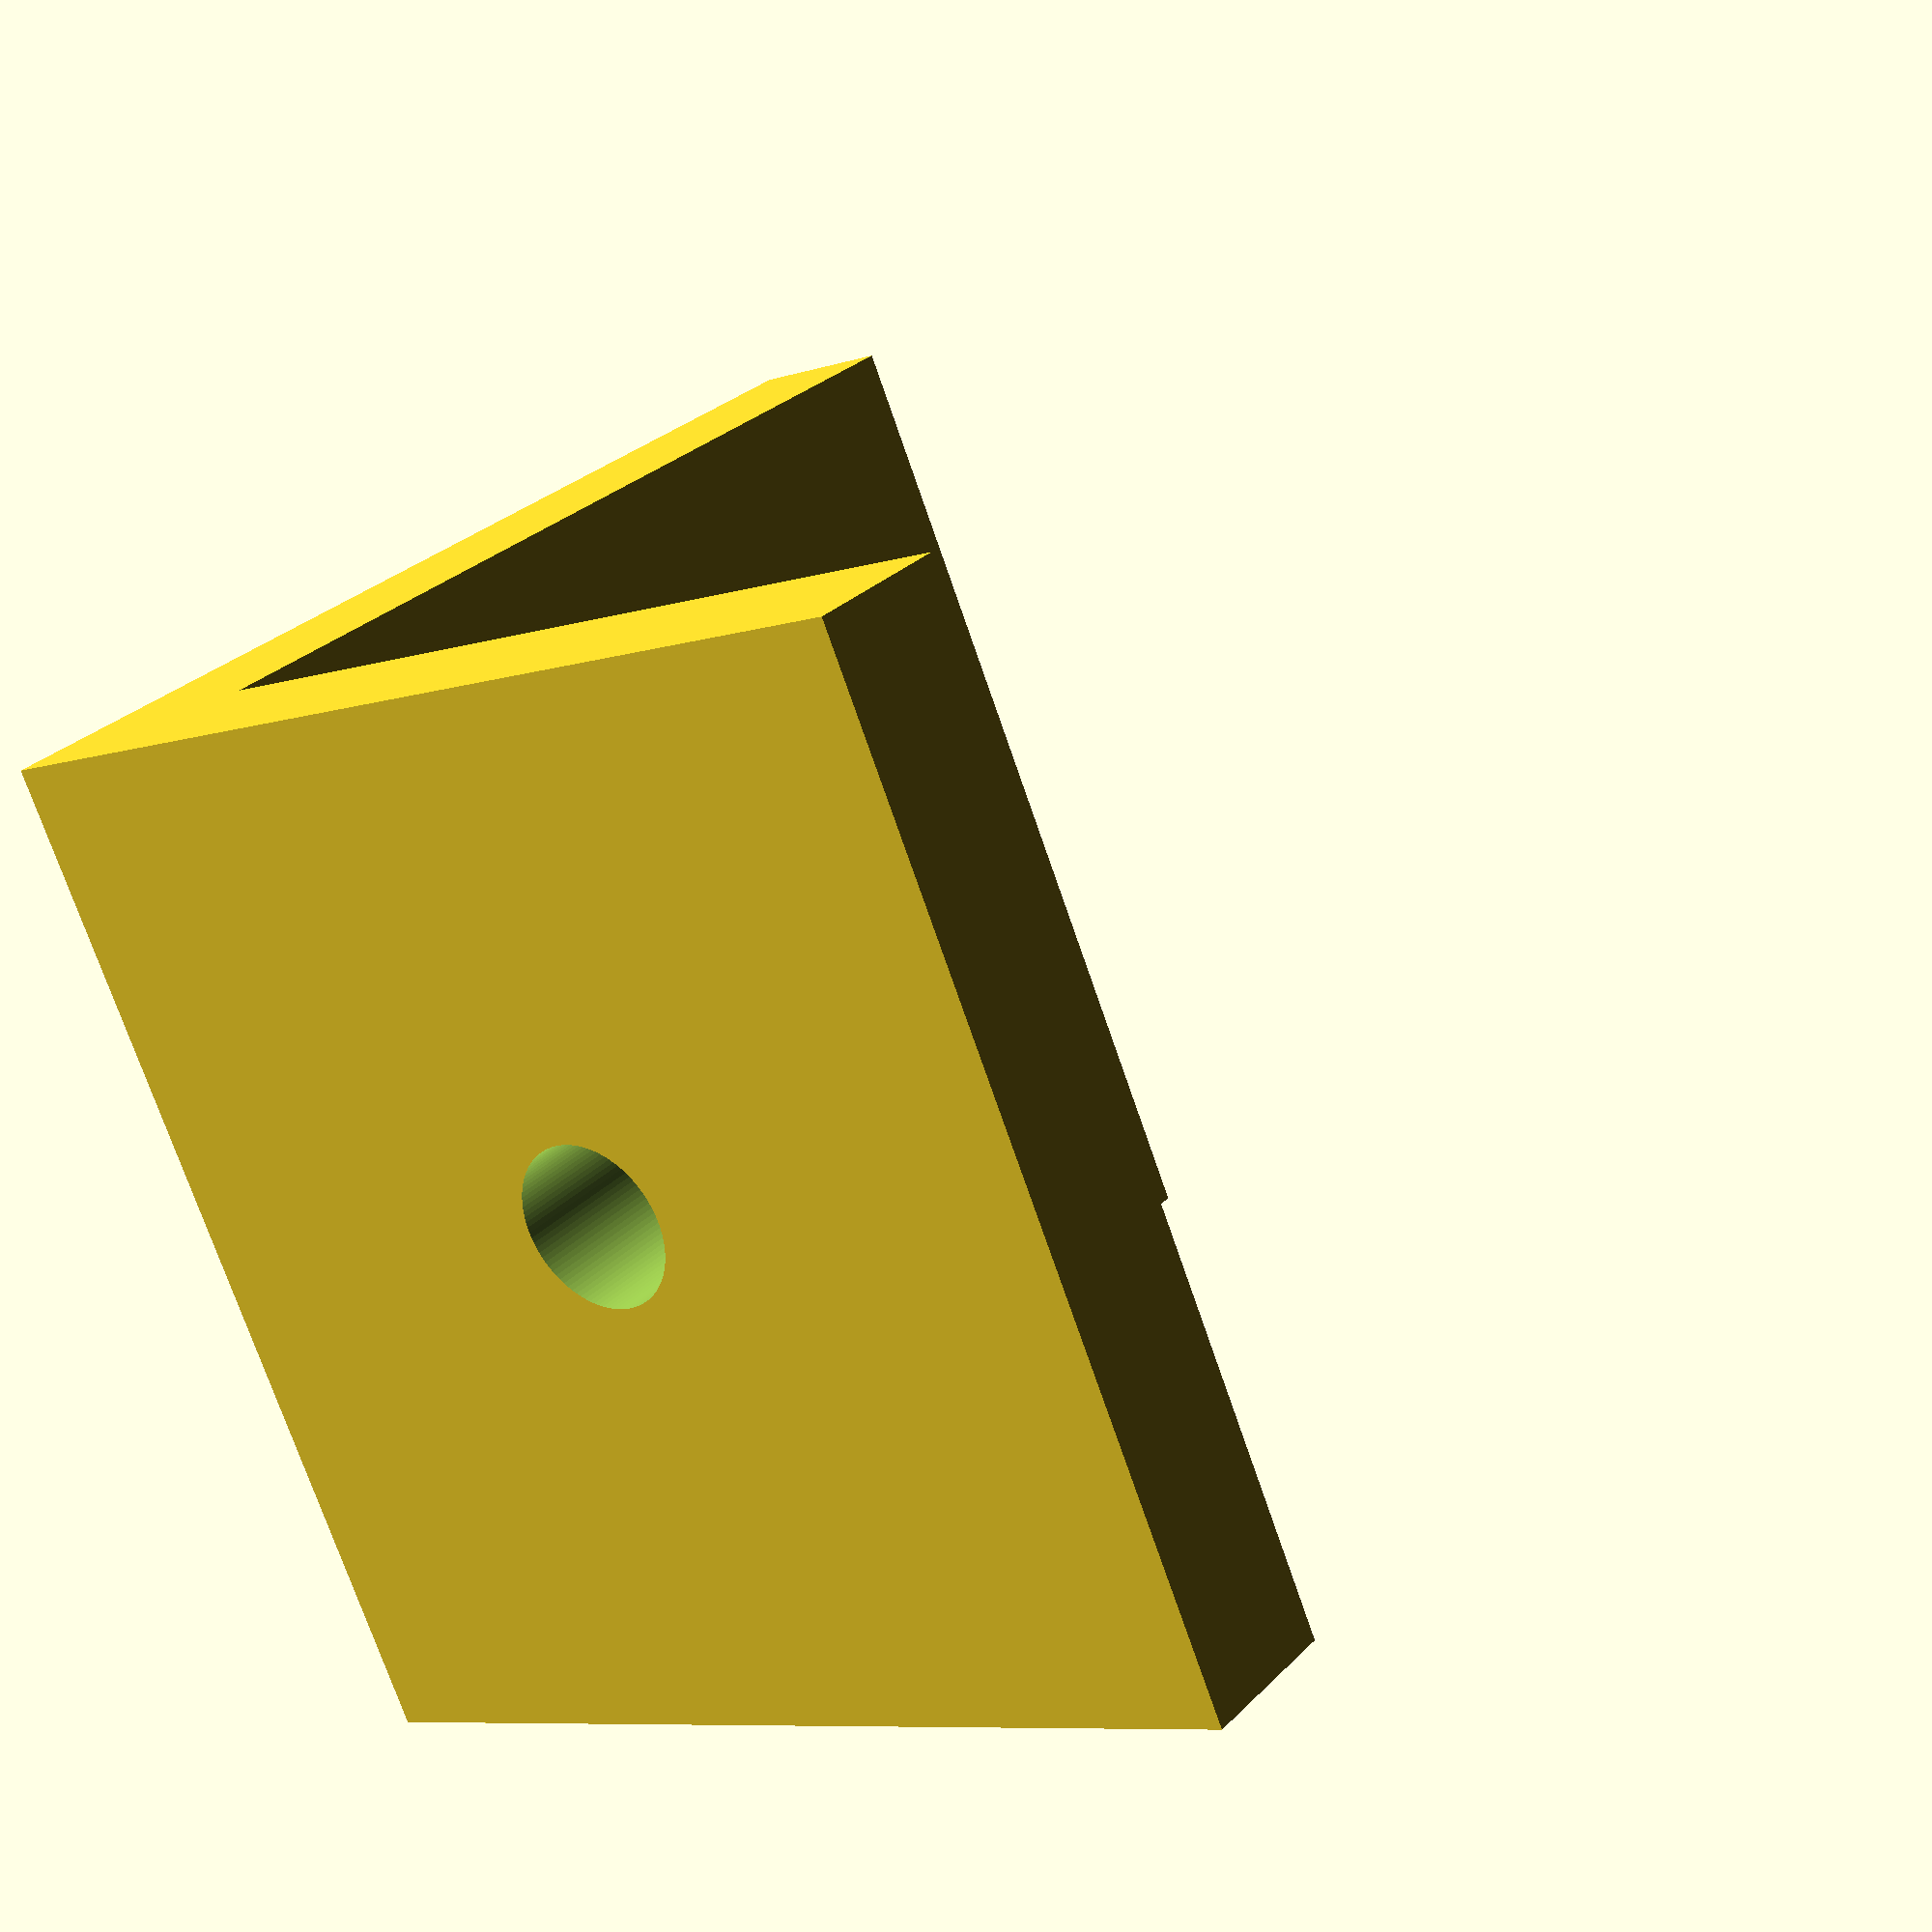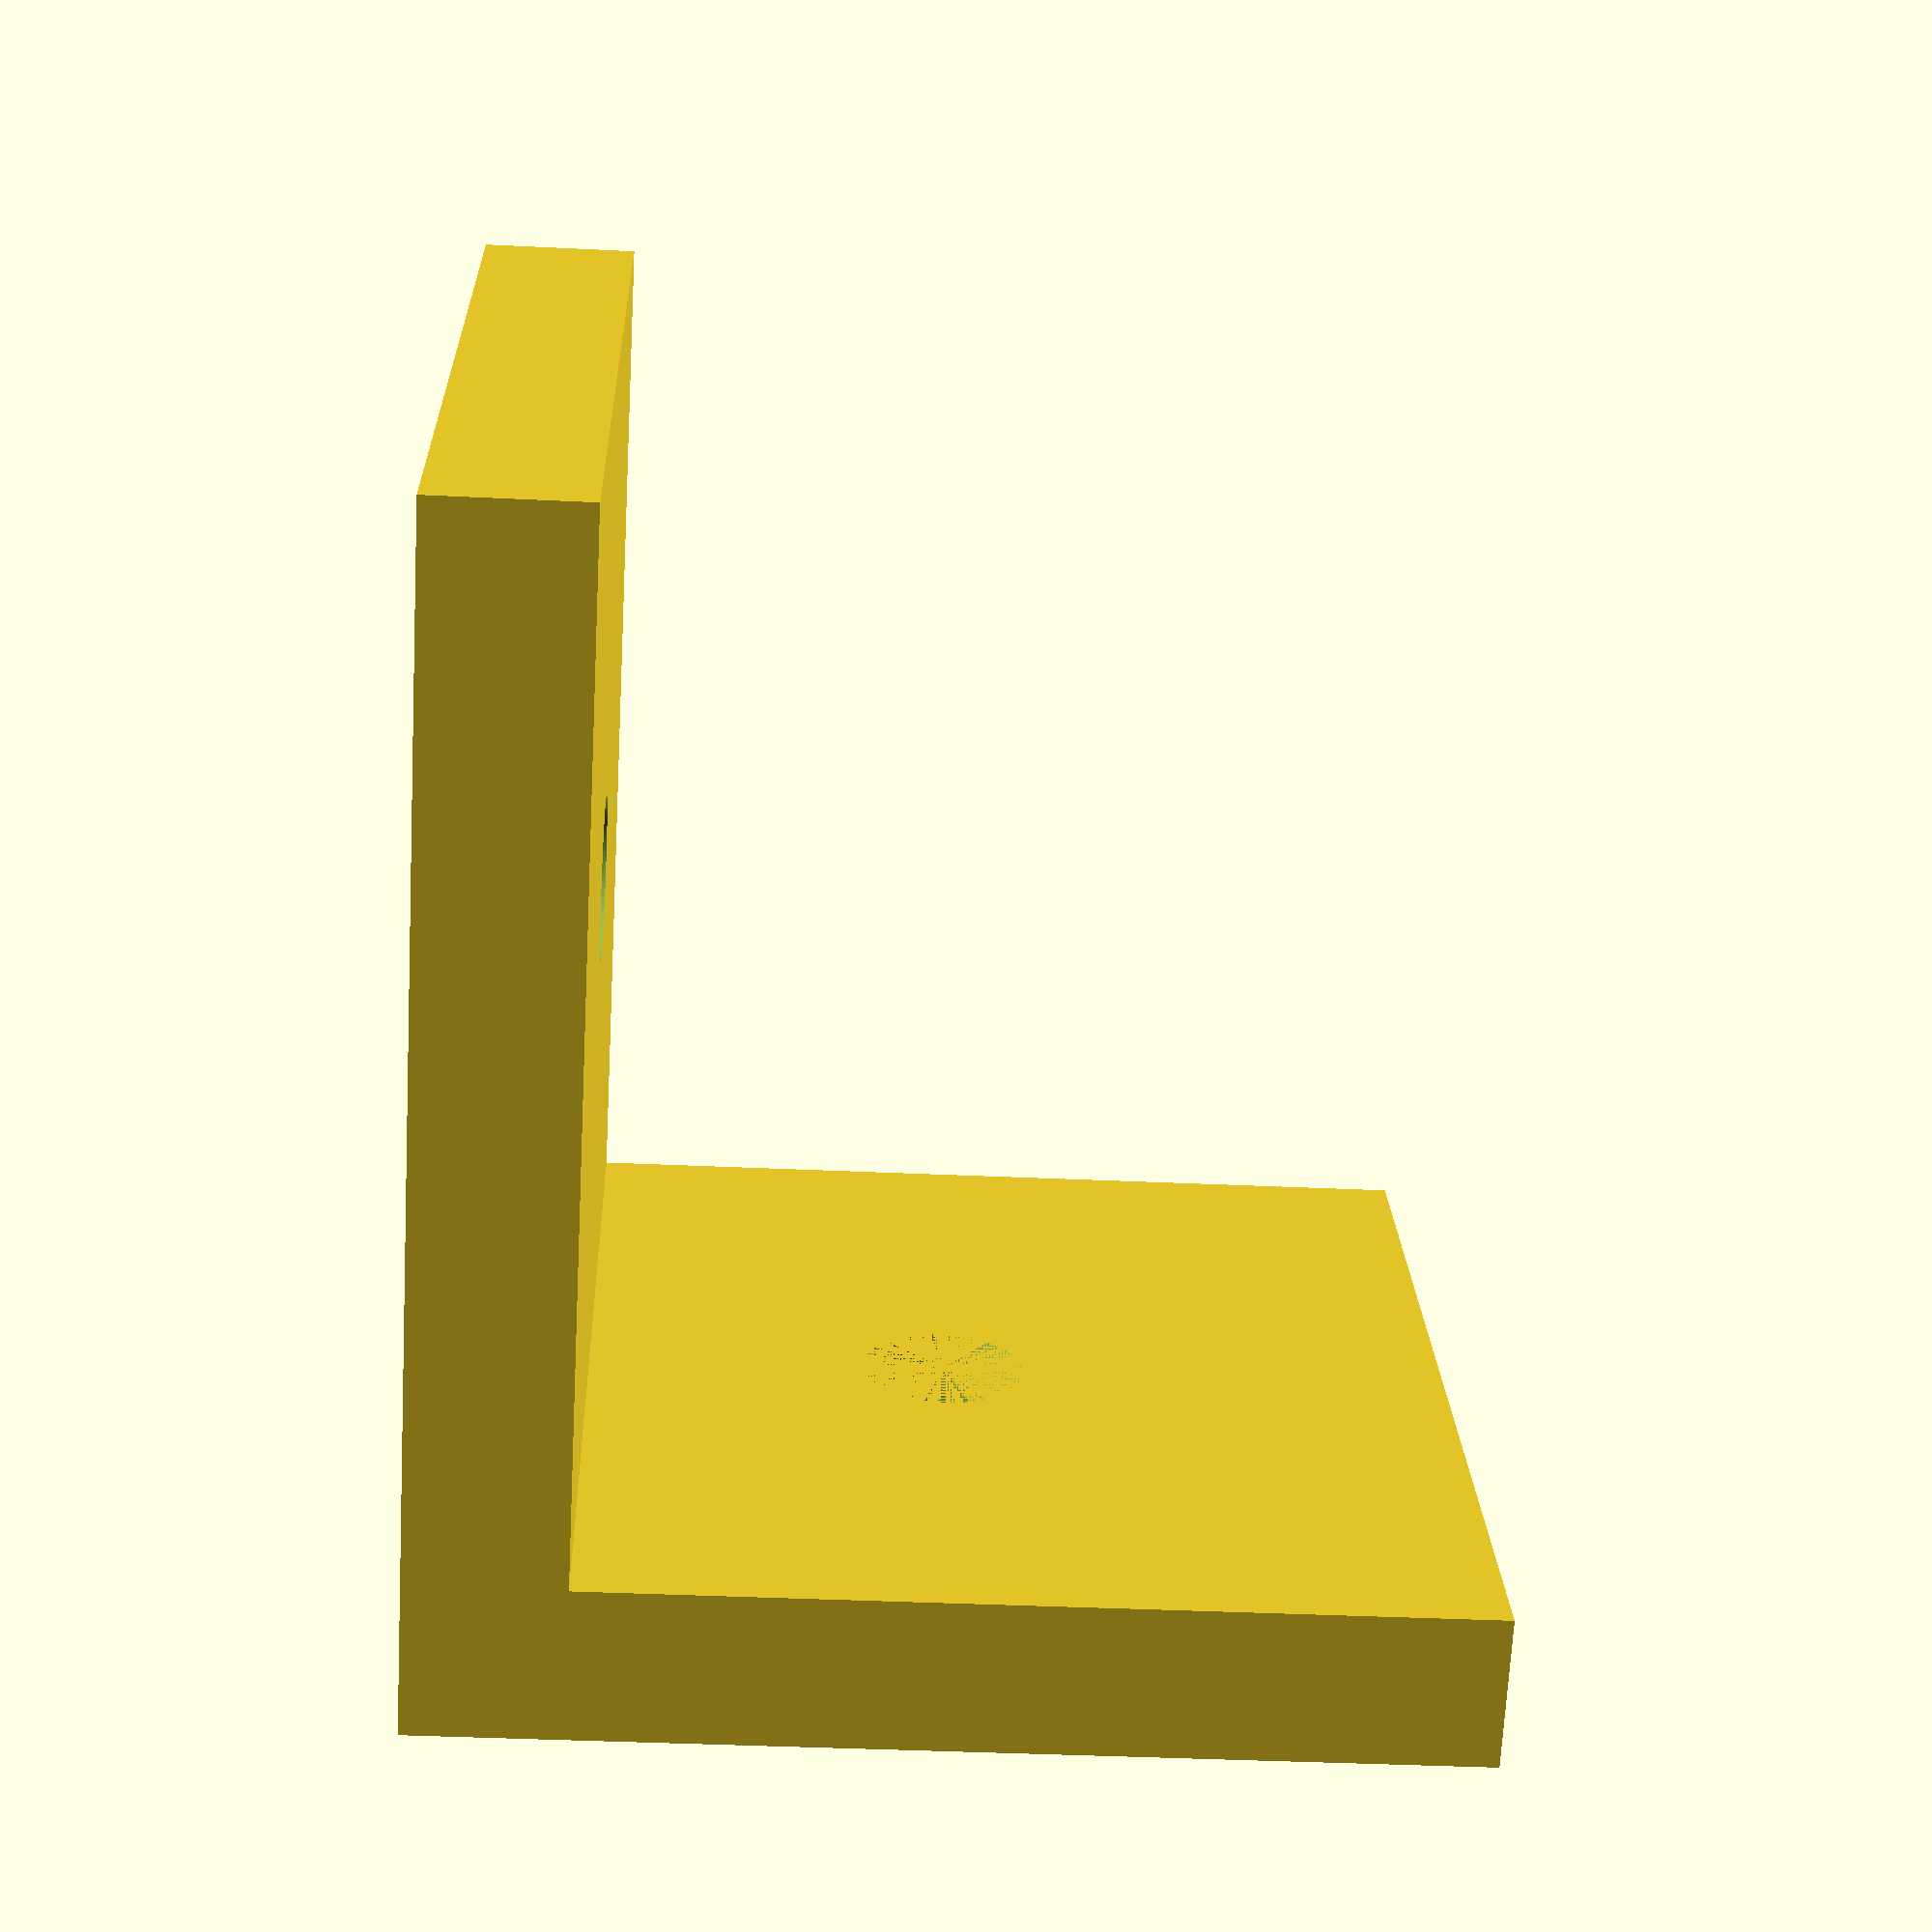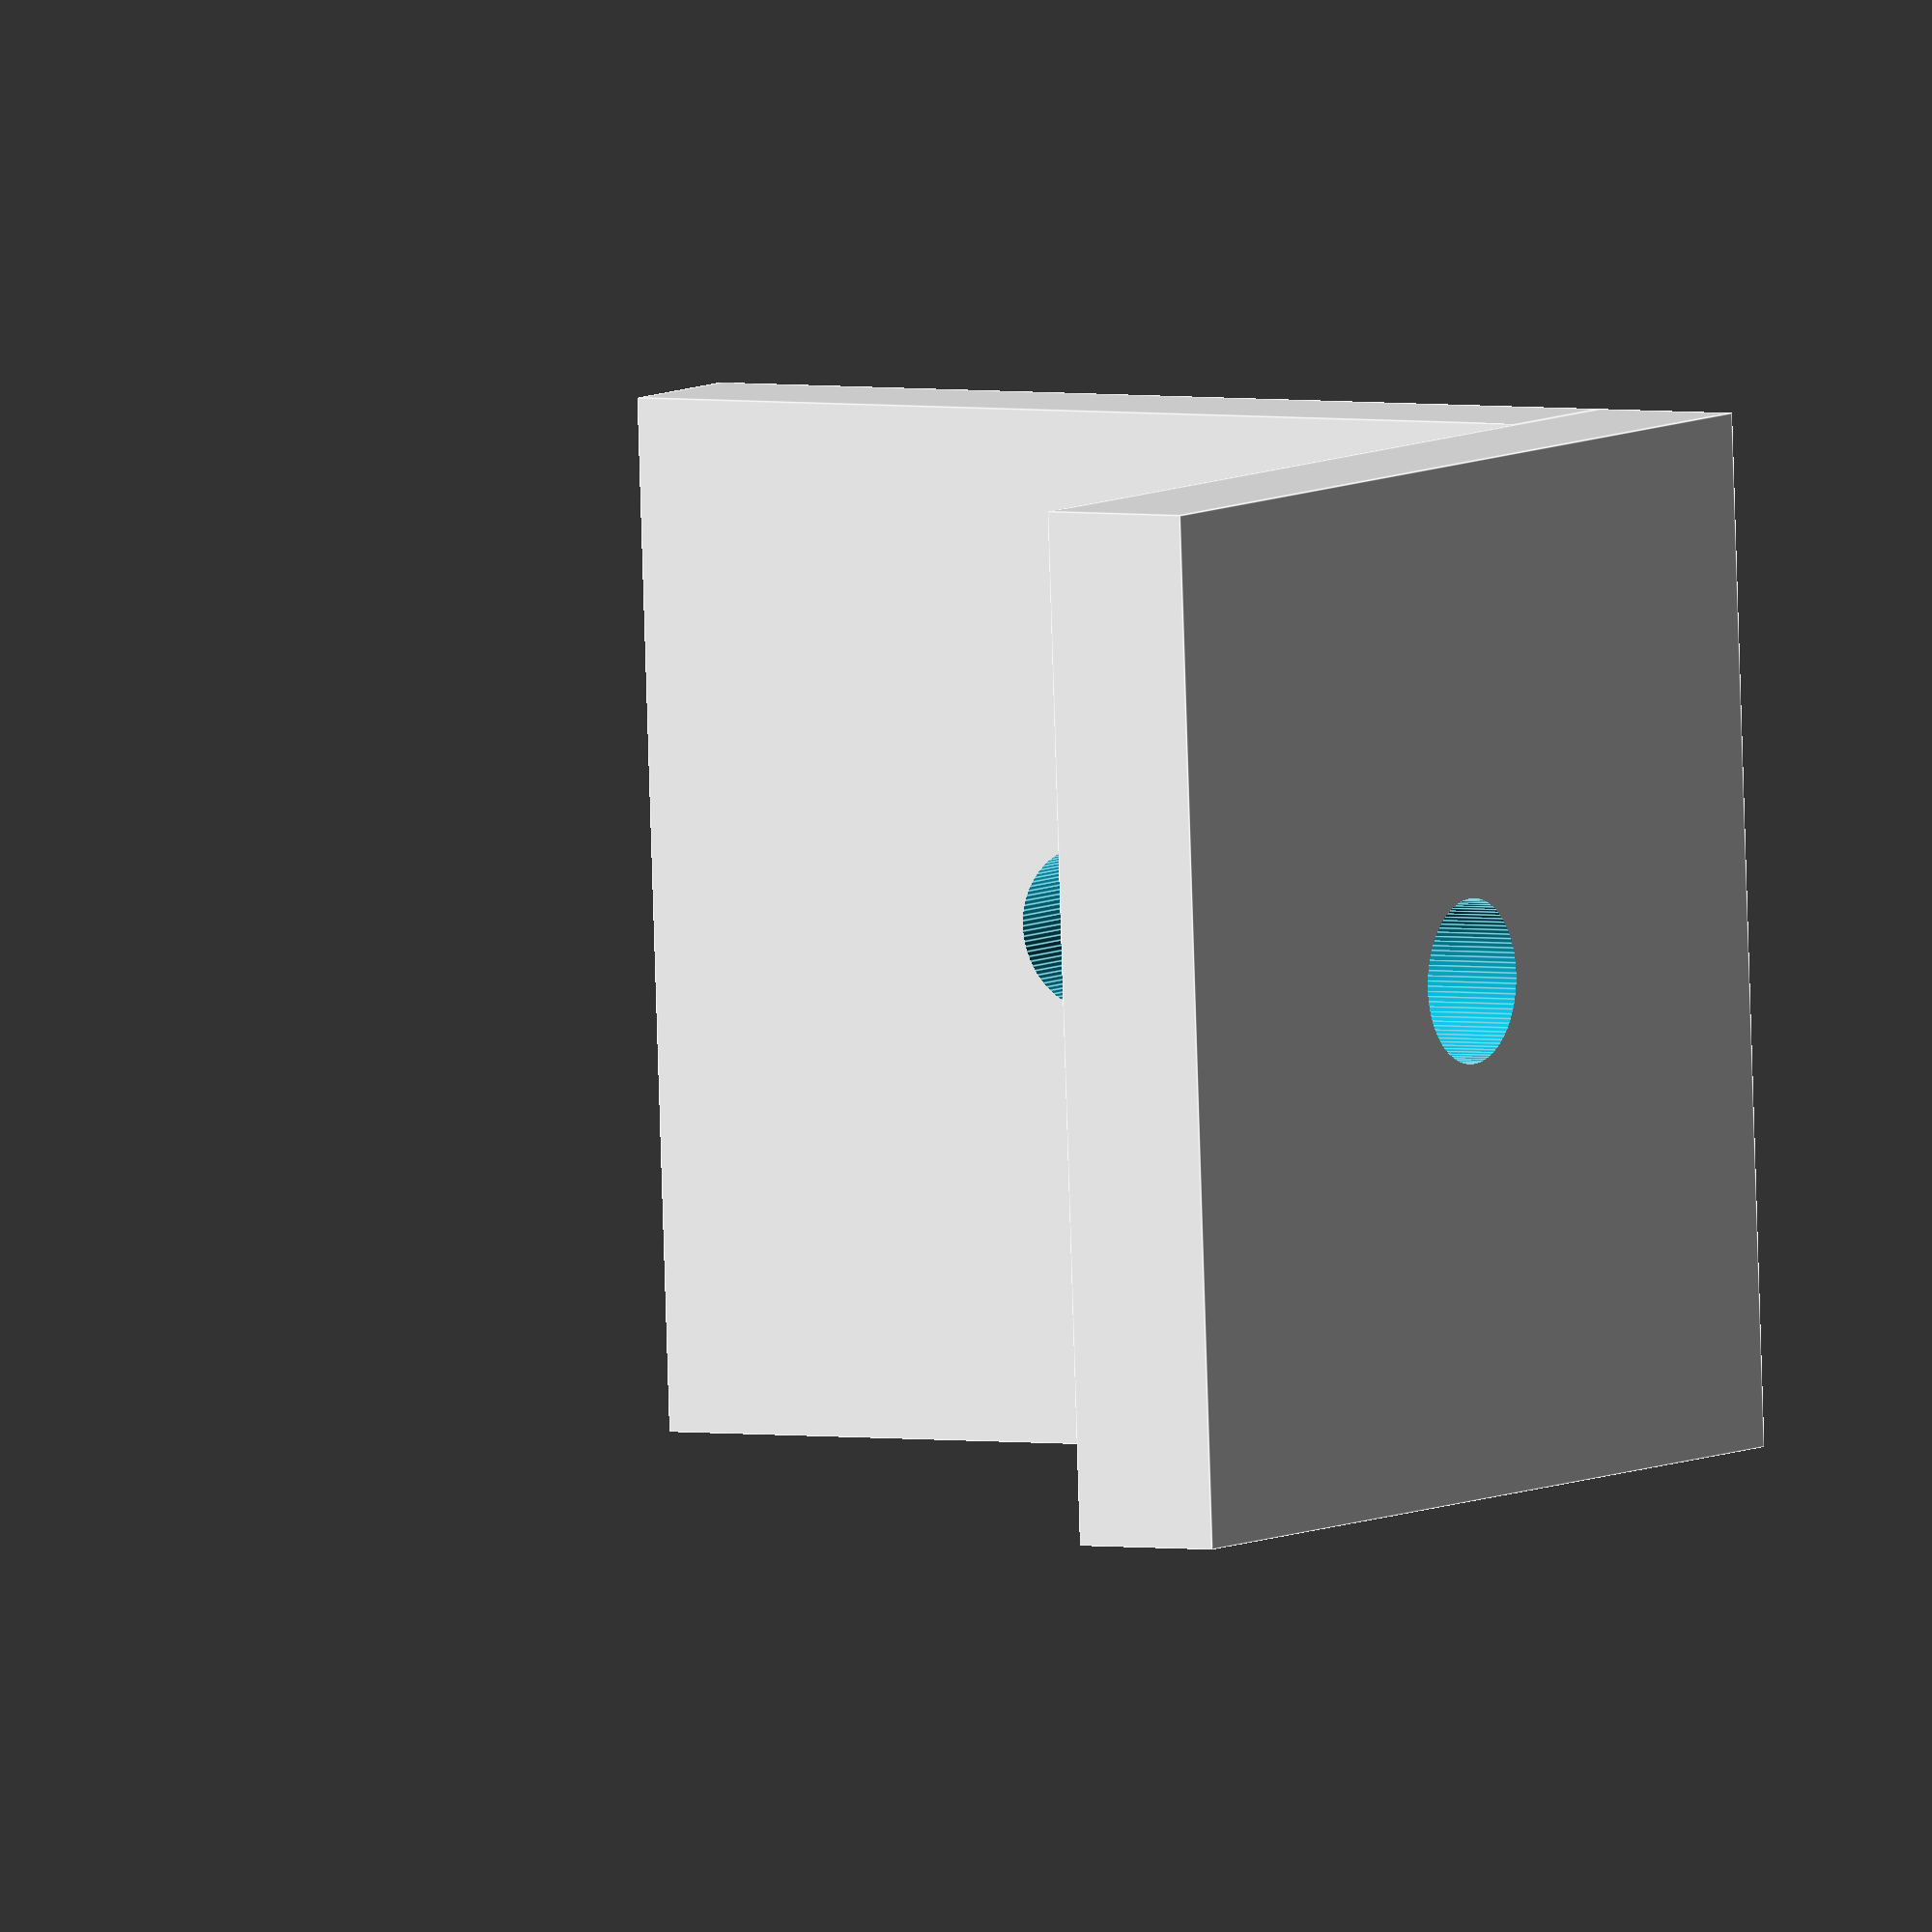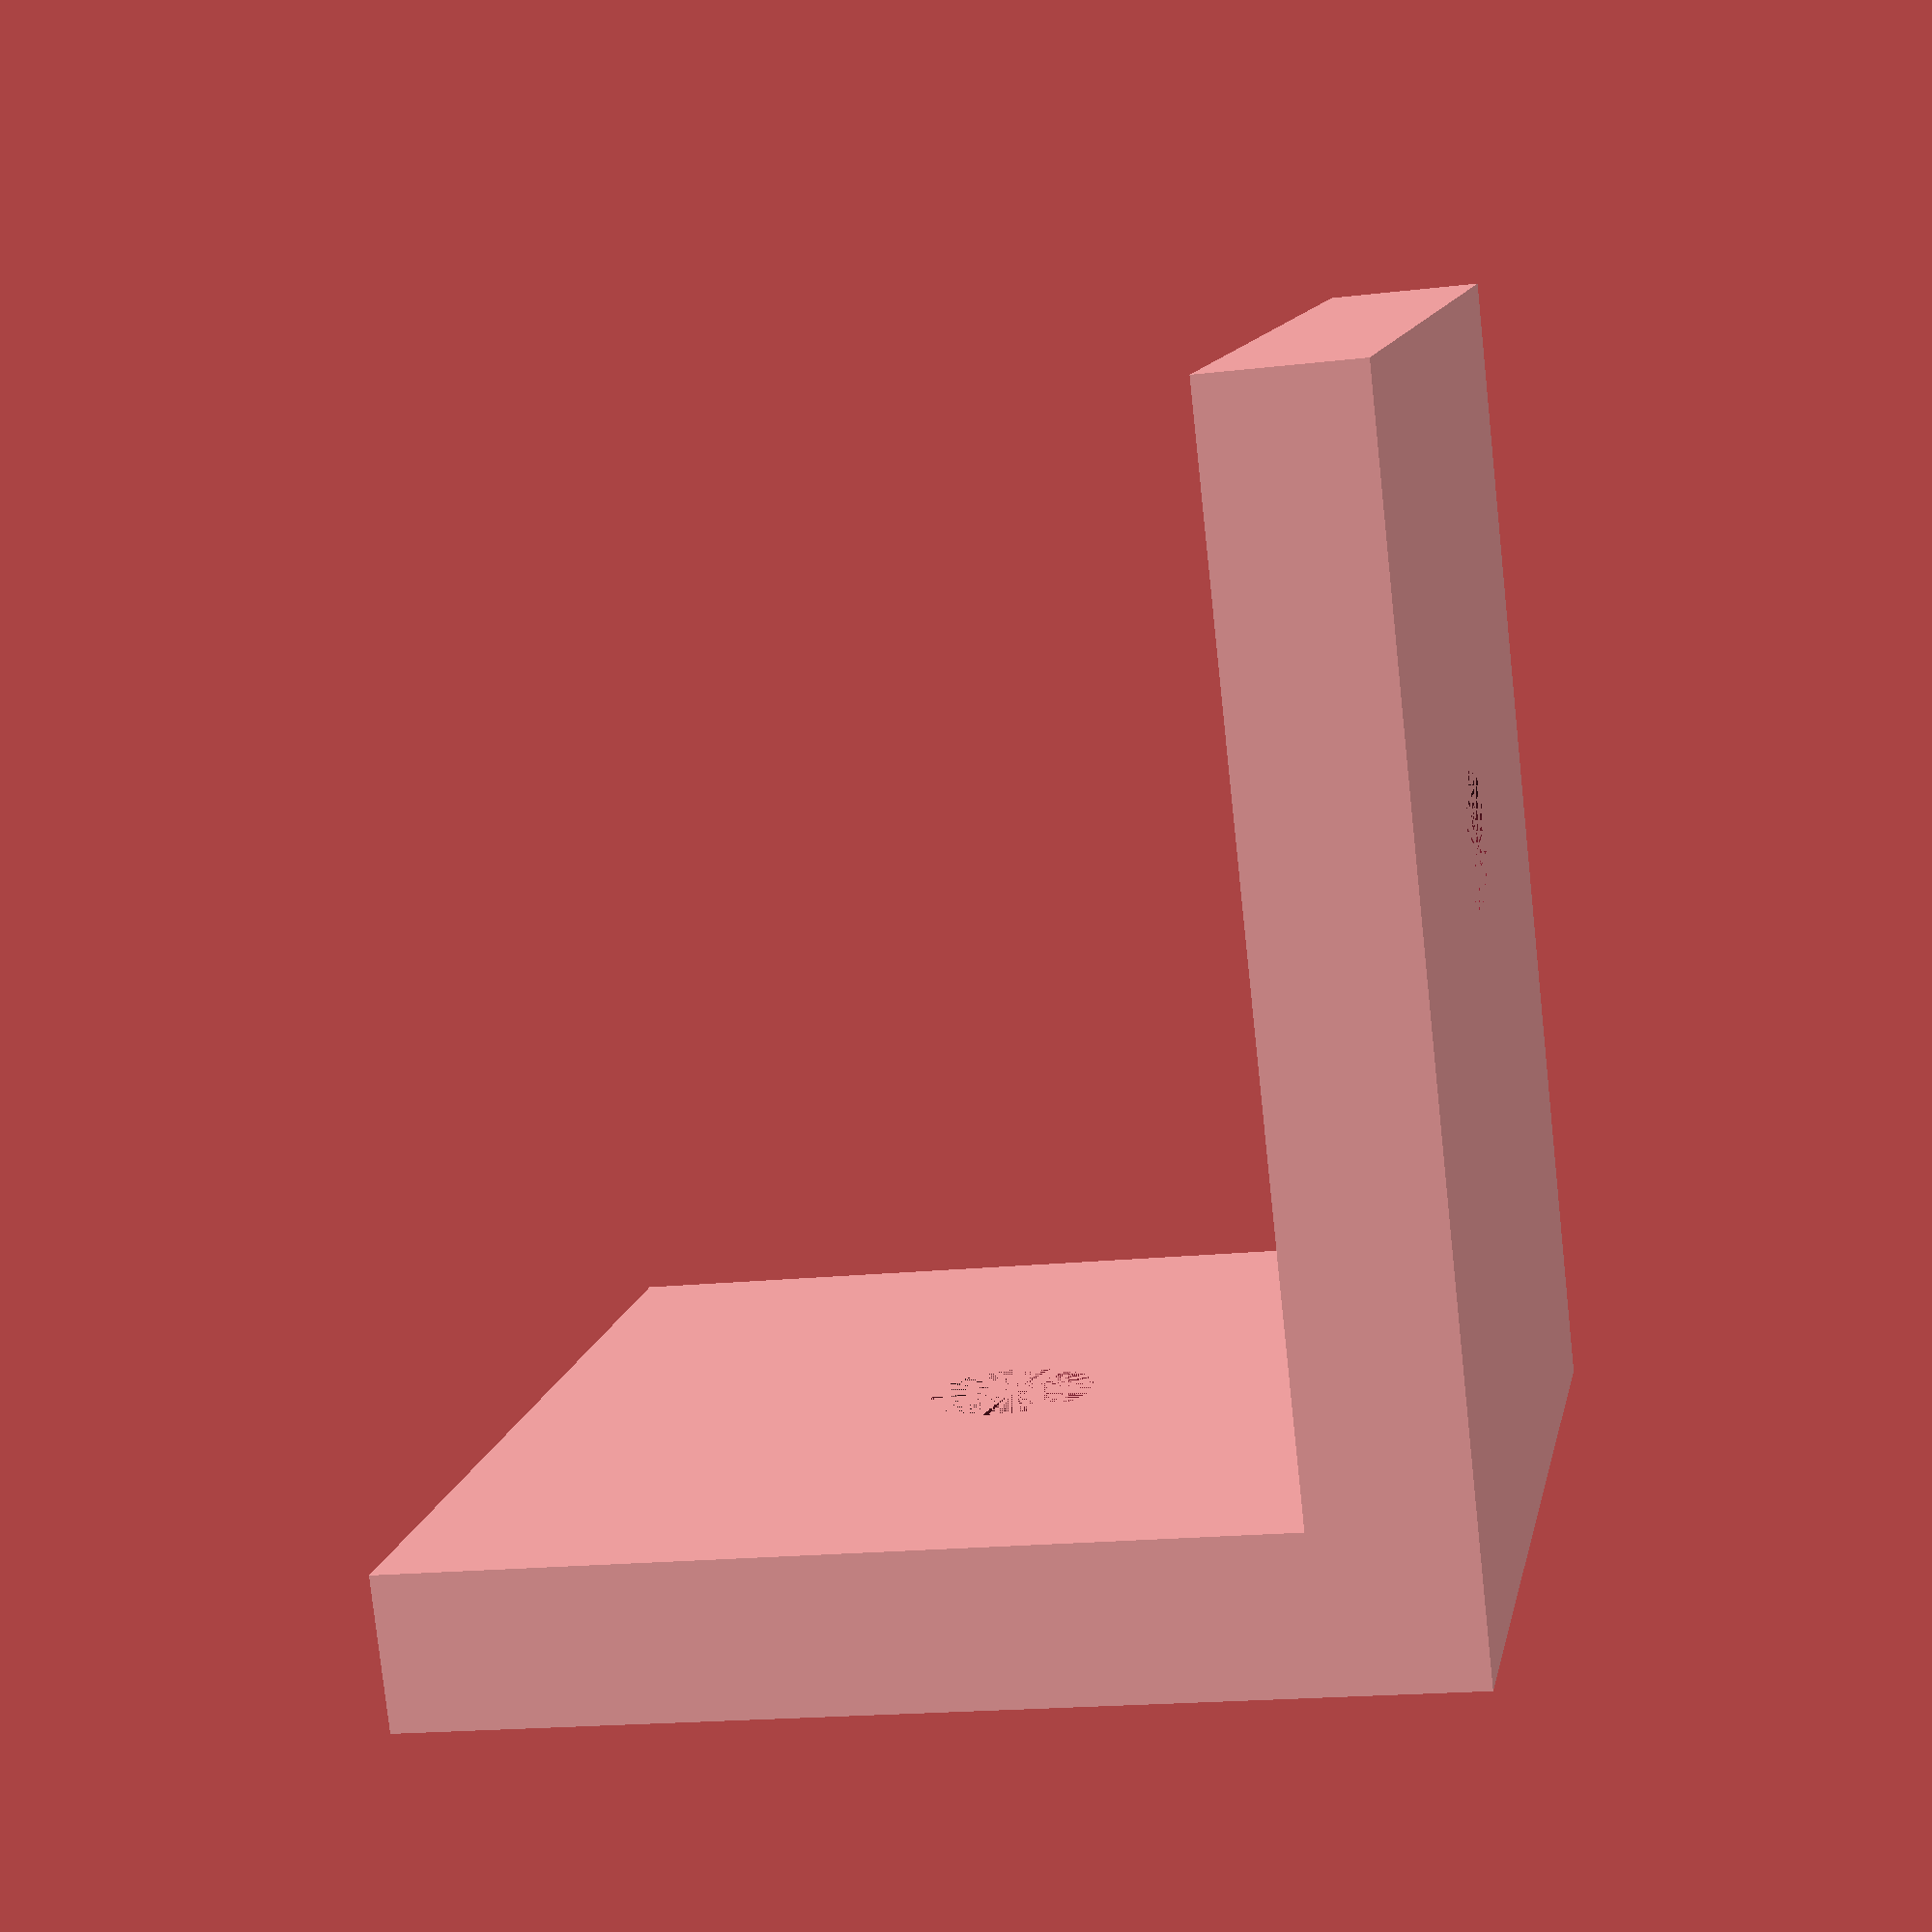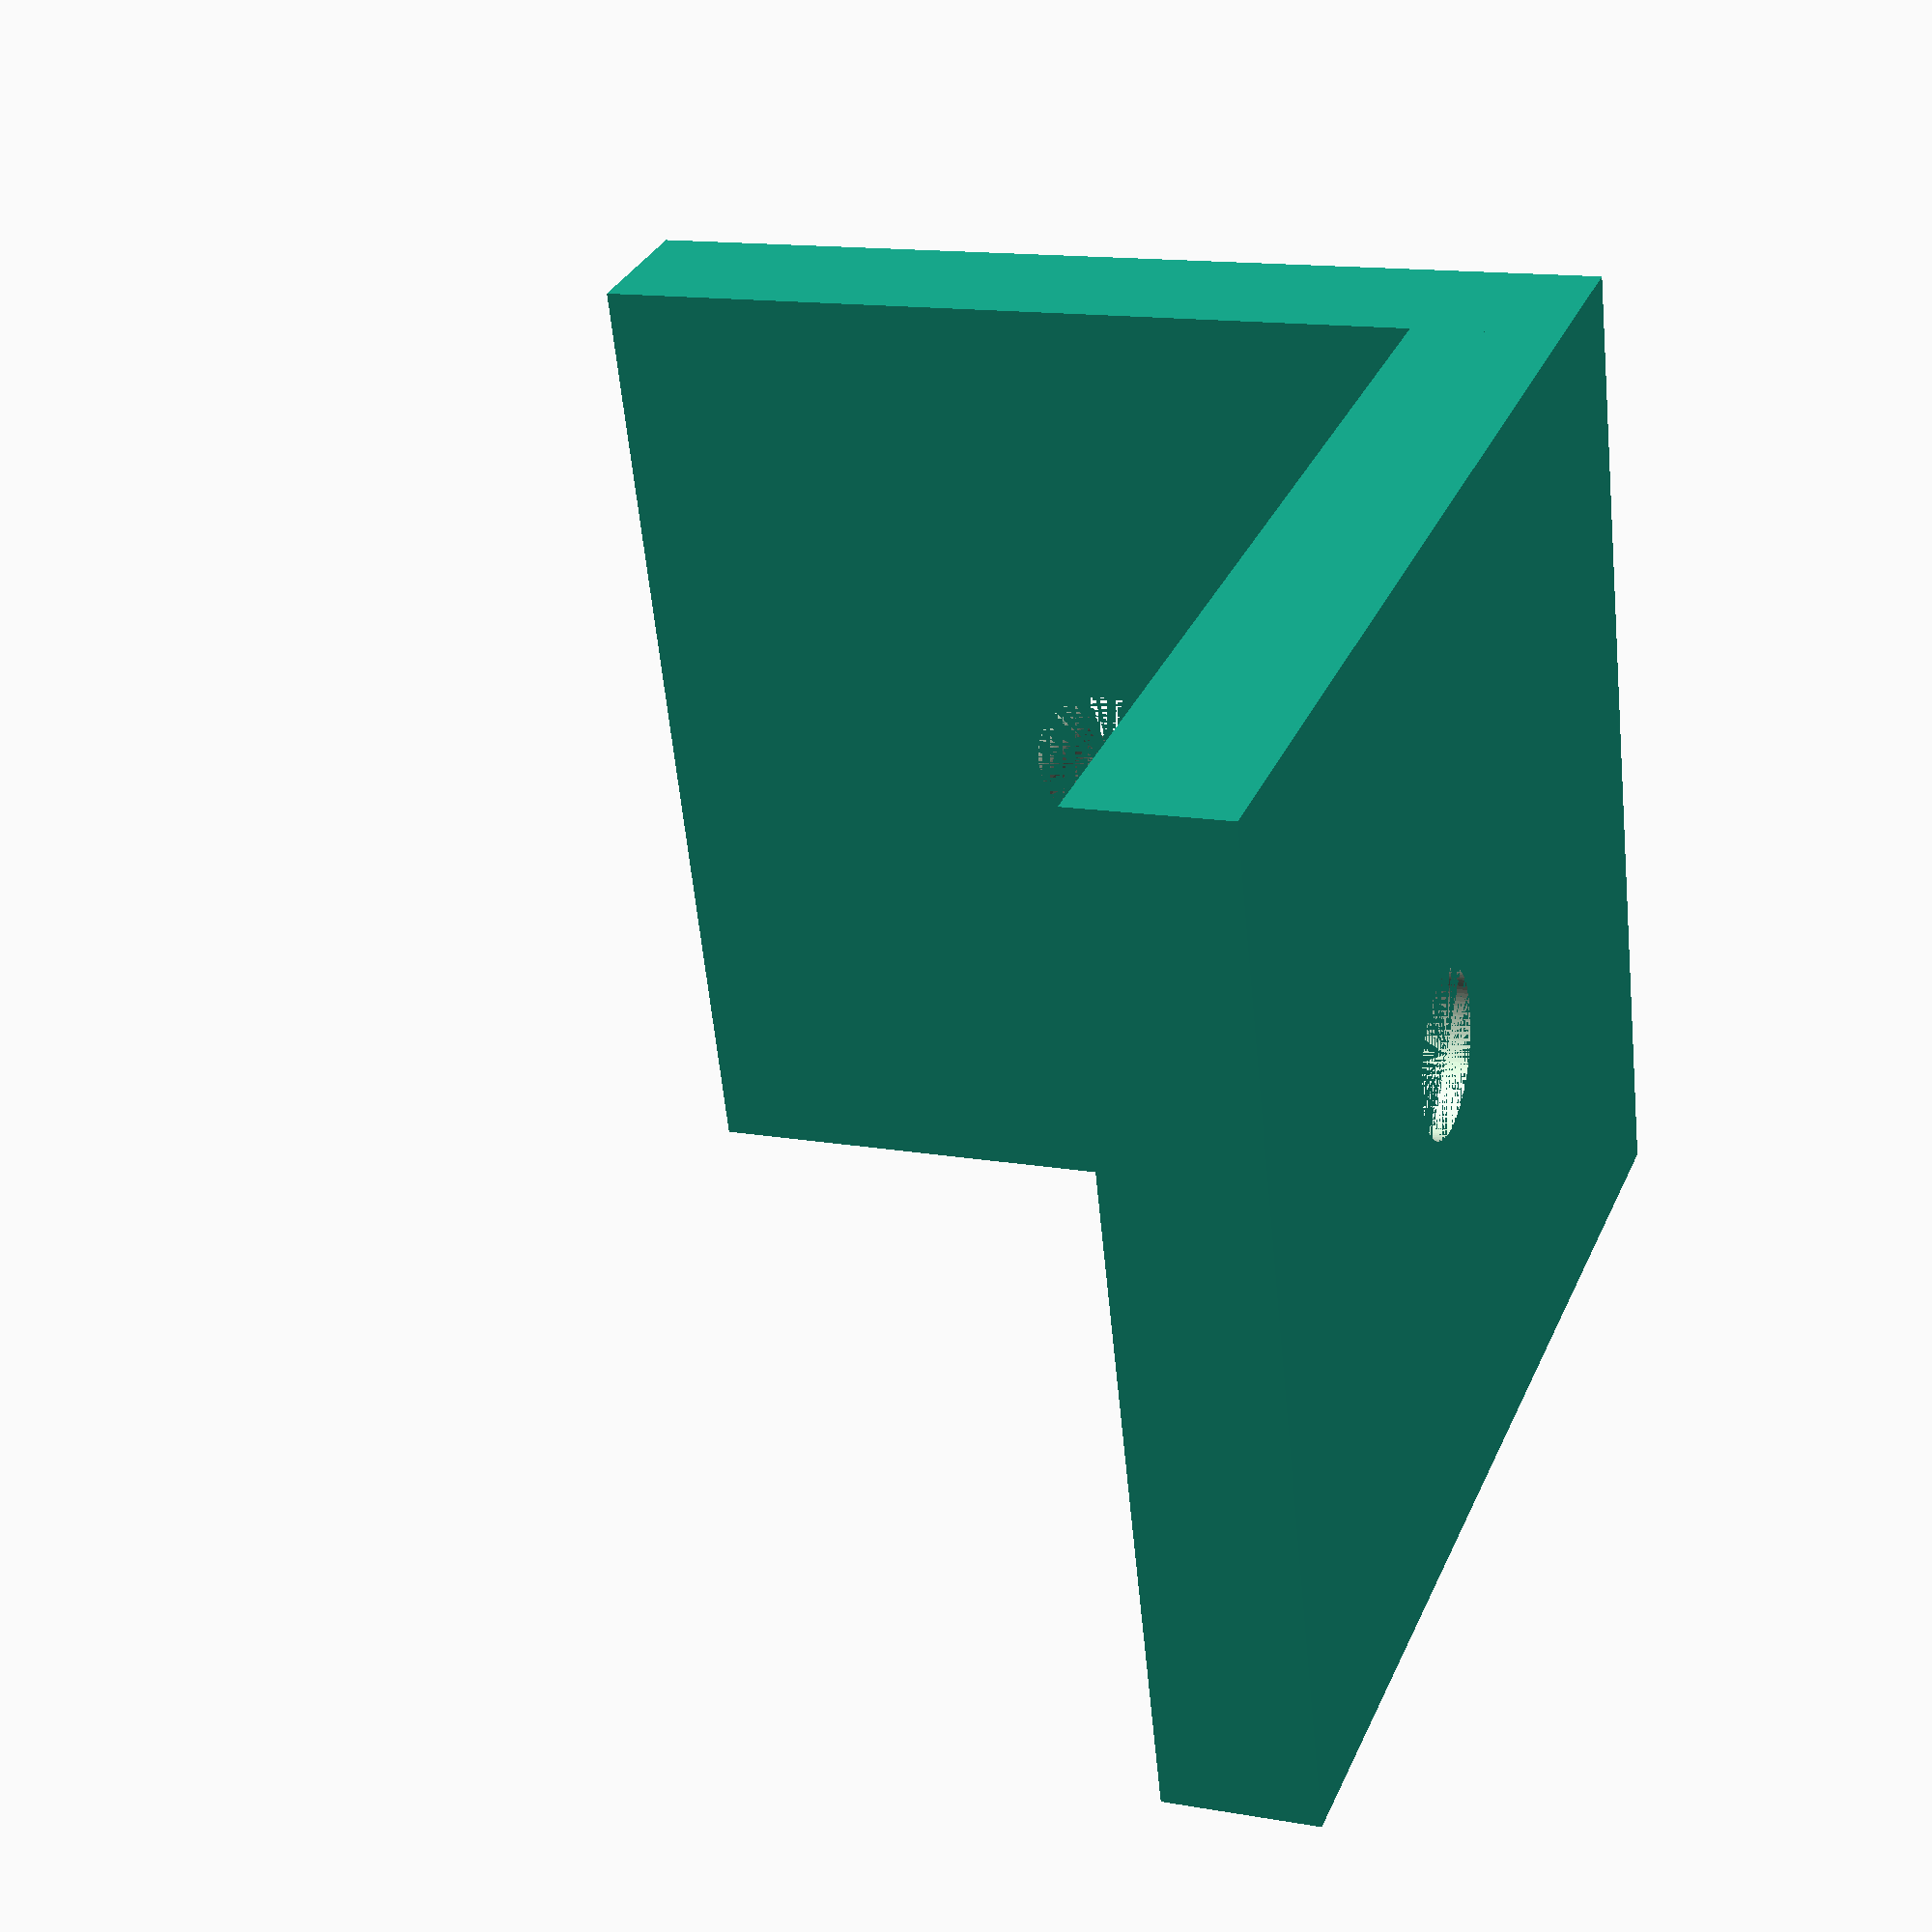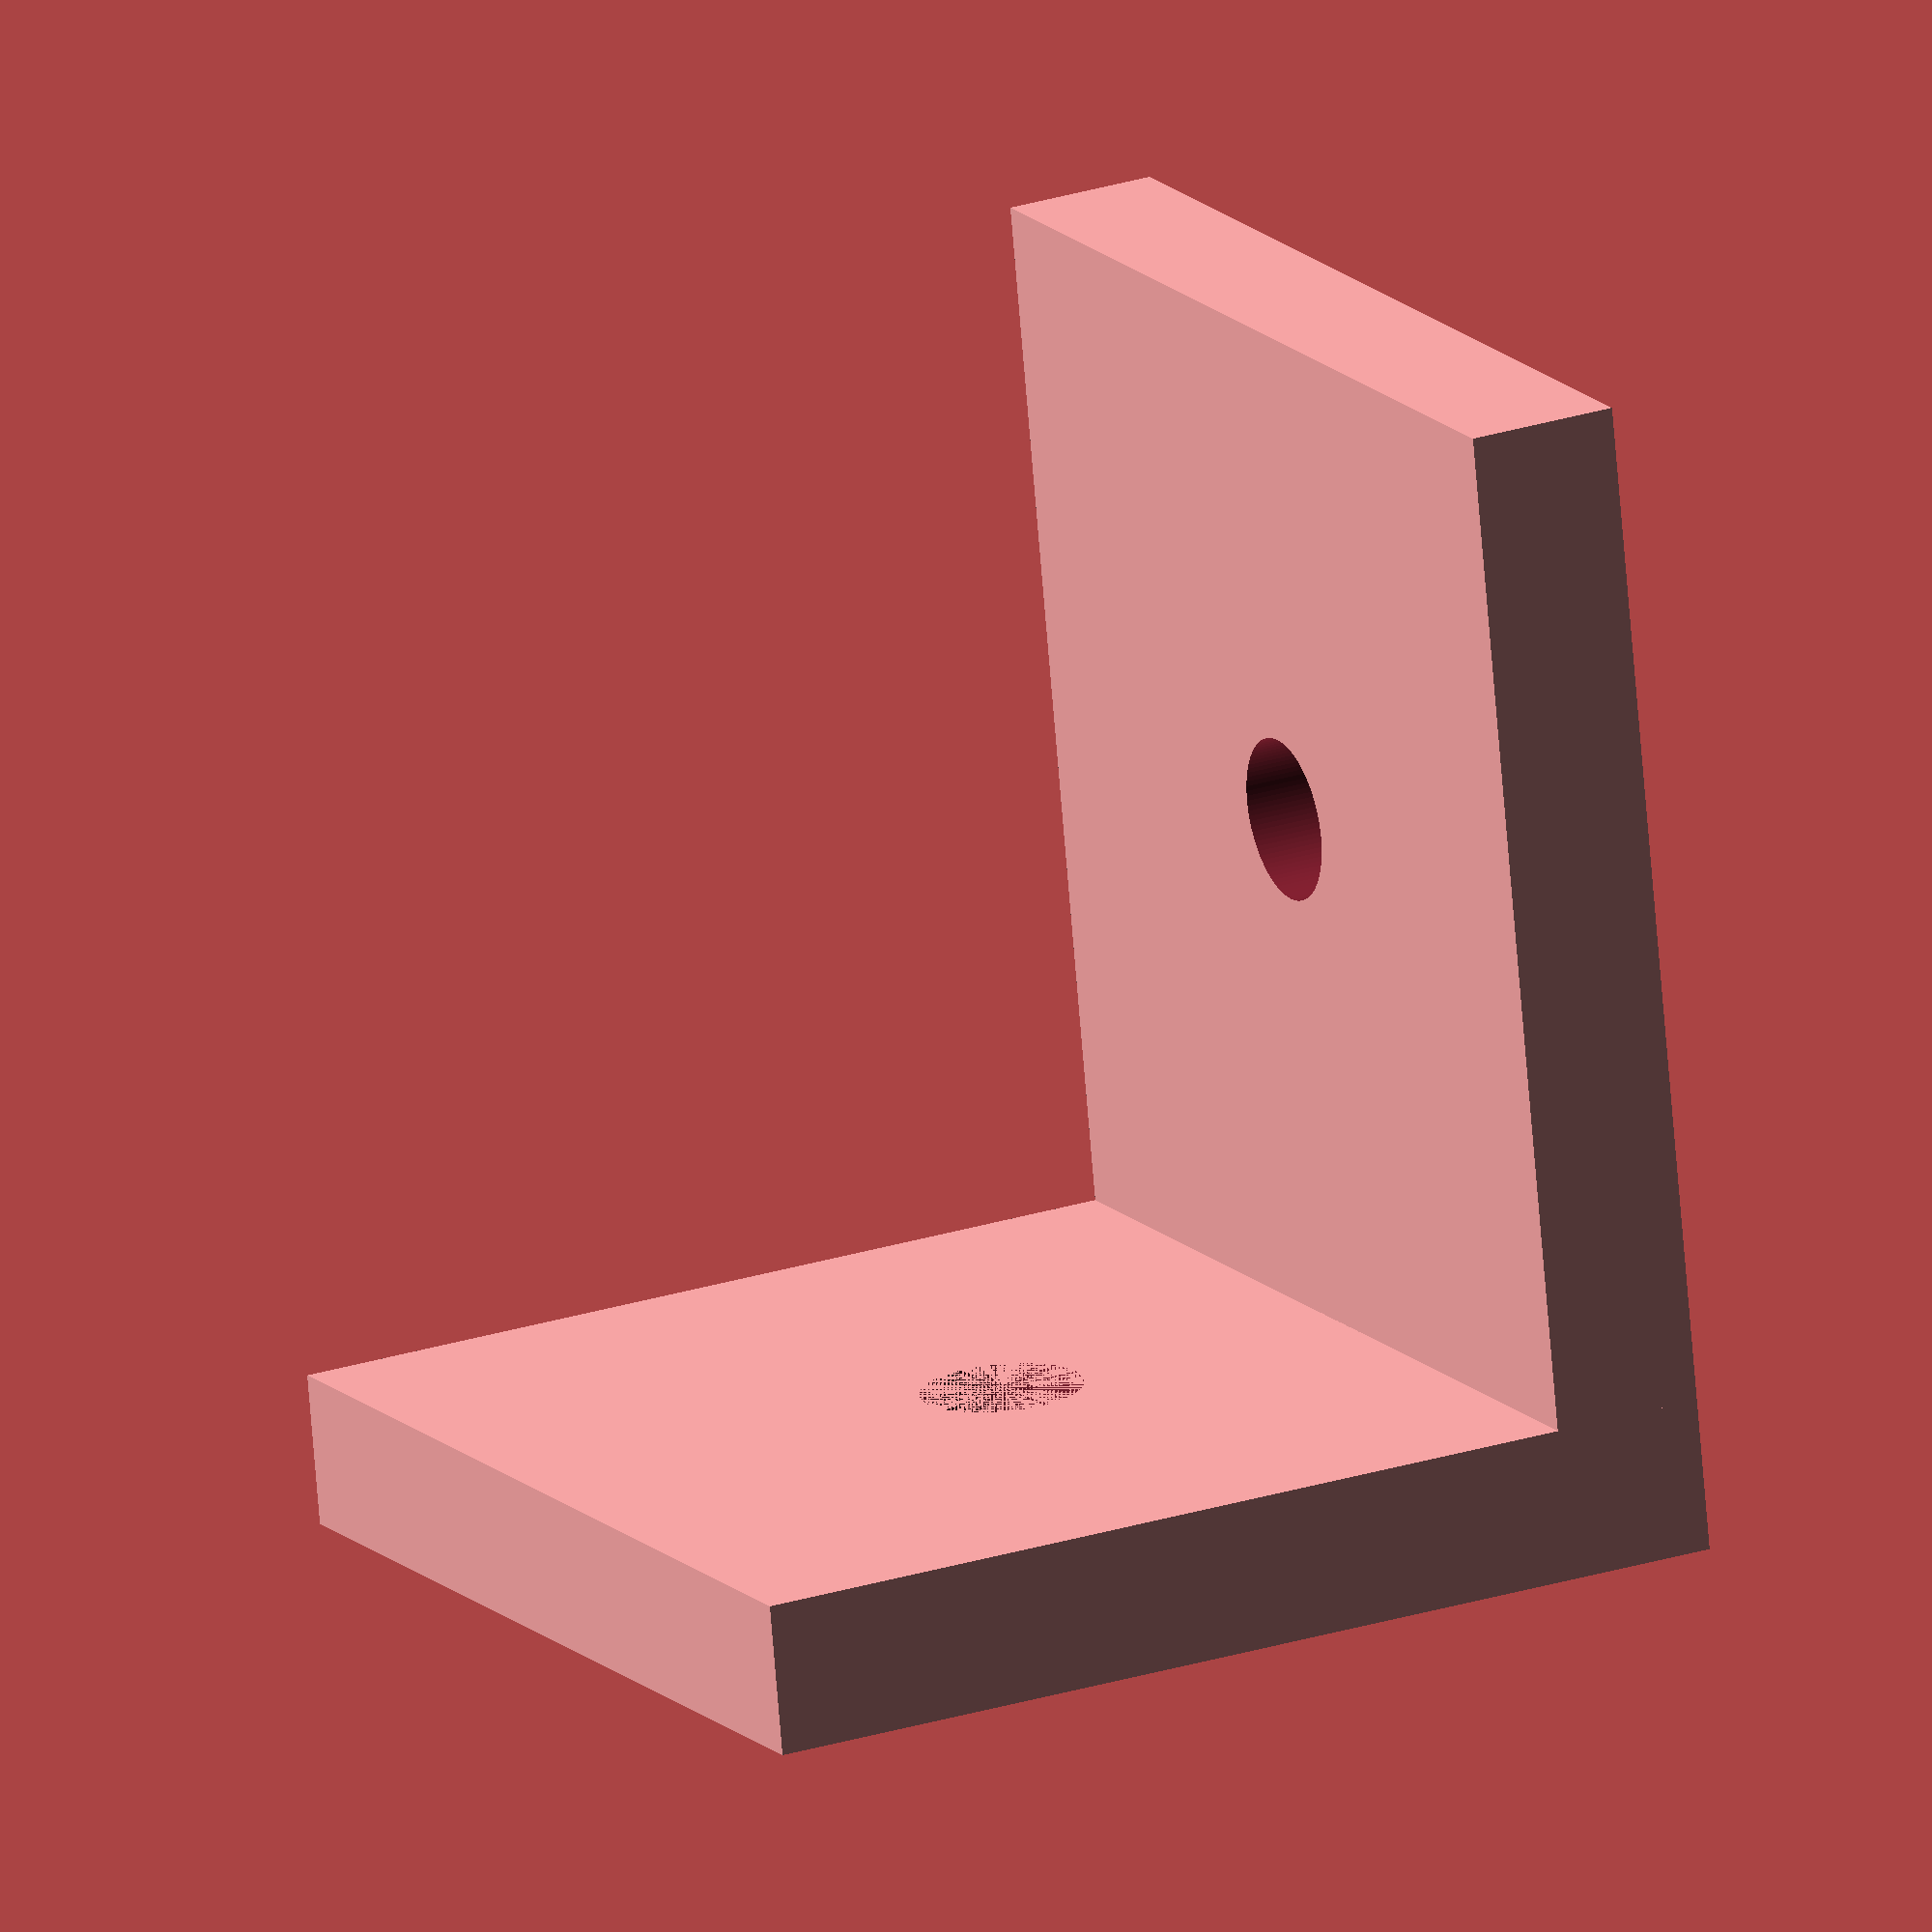
<openscad>
/*for (i=[0,90]){
	
		difference(){
			cube([20,20,3]);
			translate([10,0,0]){cylinder(10,1.6,1.6,$fn=100);}
		}
	}
}#
*/
difference(){
			cube([20,20,3]);
			translate([10,10,0]){cylinder(10,1.6,1.6,$fn=100);}
		}

difference(){
			rotate([90,0,0]){cube([20,20,3]);}
			translate([10,0,10]){rotate([90,0,0]){cylinder(10,1.6,1.6,$fn=100);}
		}
}

//translate([10,0,10])rotate([90,0,0]){cylinder(10,1.6,1.6,$fn=100,true);
</openscad>
<views>
elev=8.3 azim=60.1 roll=311.0 proj=p view=solid
elev=216.0 azim=123.9 roll=273.7 proj=p view=solid
elev=173.3 azim=87.9 roll=147.9 proj=o view=edges
elev=18.6 azim=29.5 roll=102.6 proj=p view=solid
elev=346.0 azim=106.0 roll=111.5 proj=p view=wireframe
elev=334.0 azim=349.6 roll=63.1 proj=o view=wireframe
</views>
